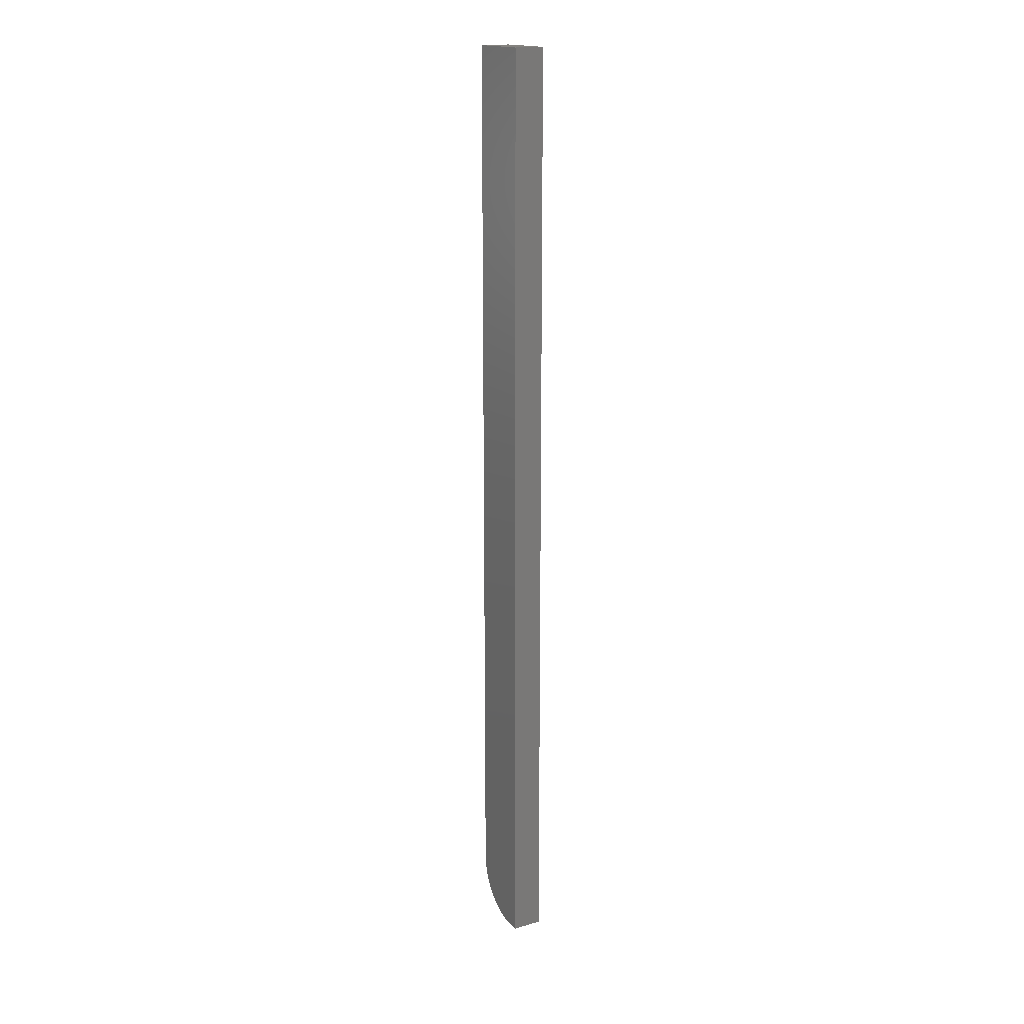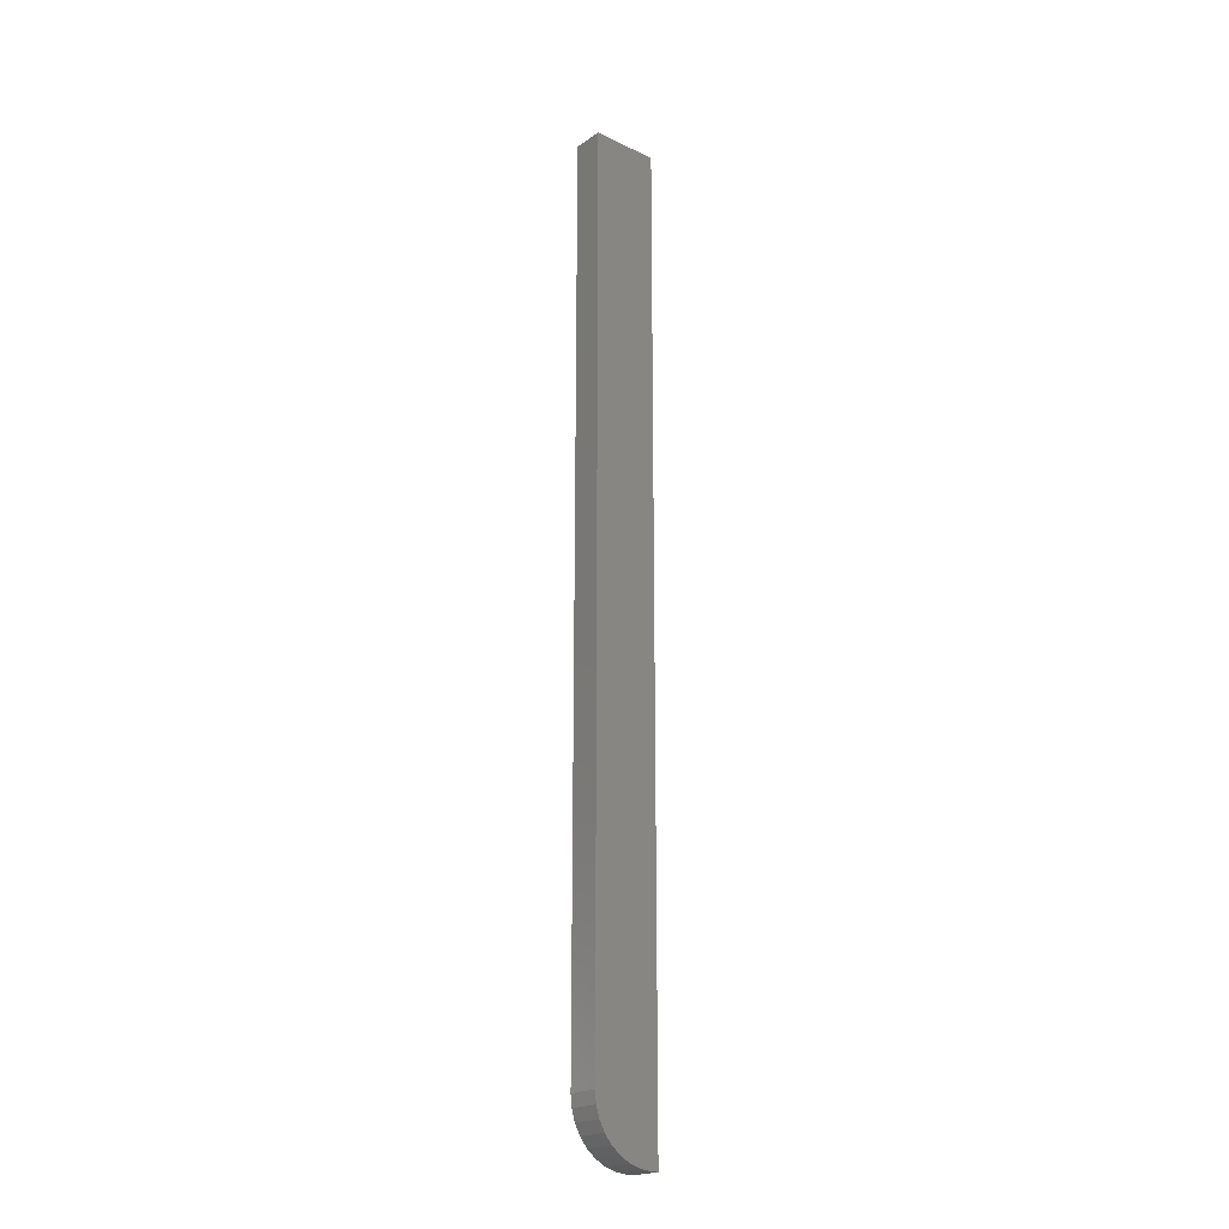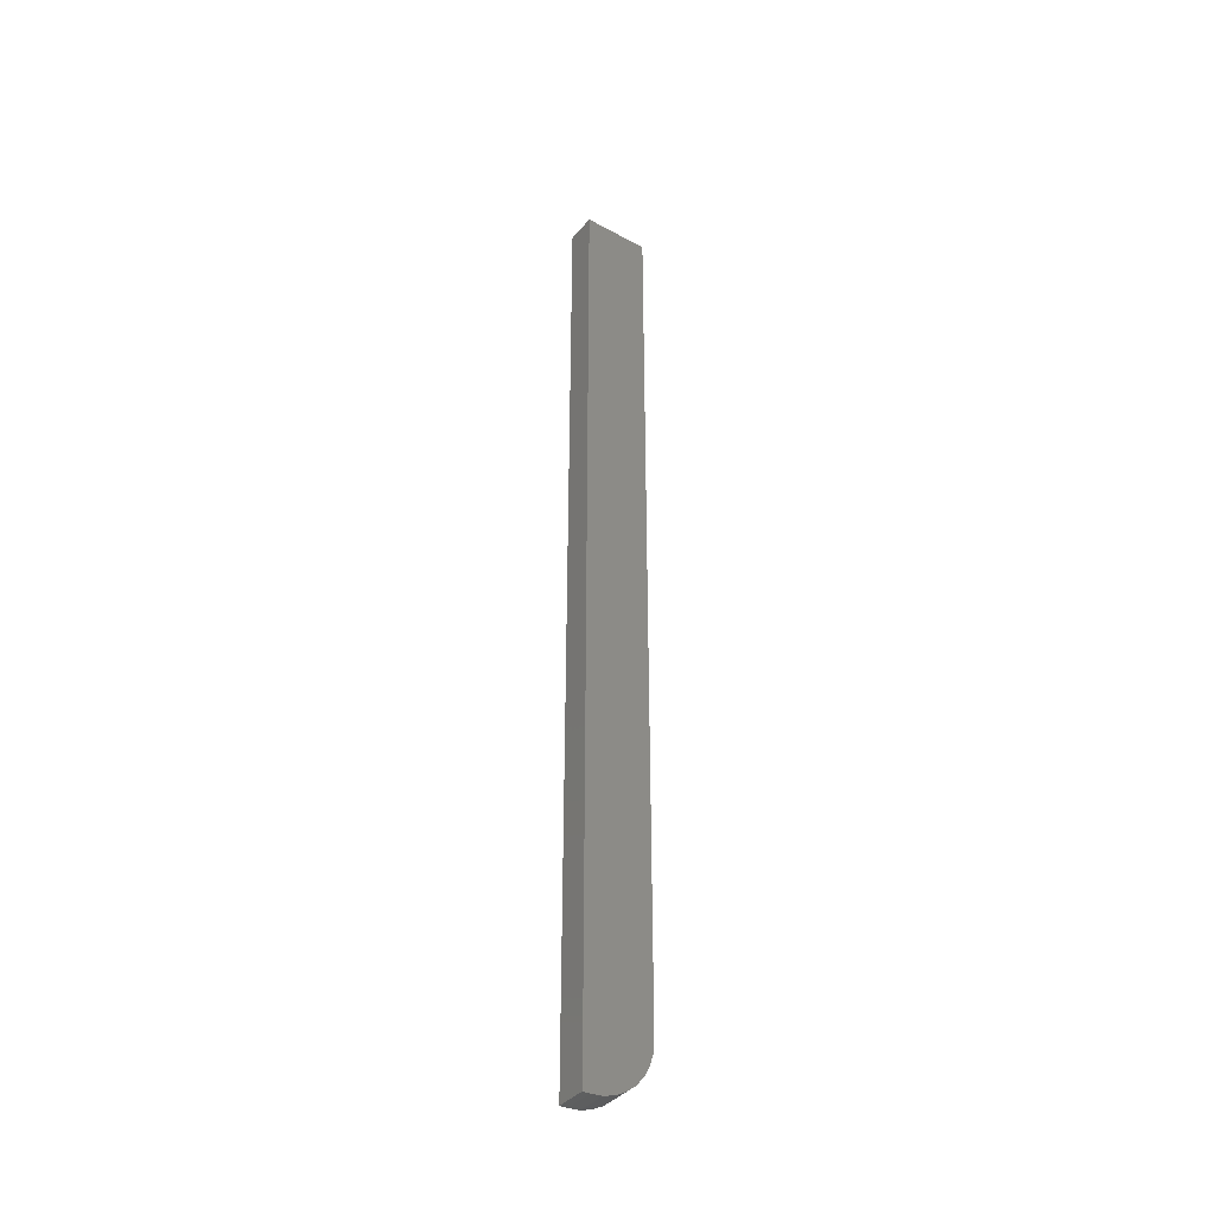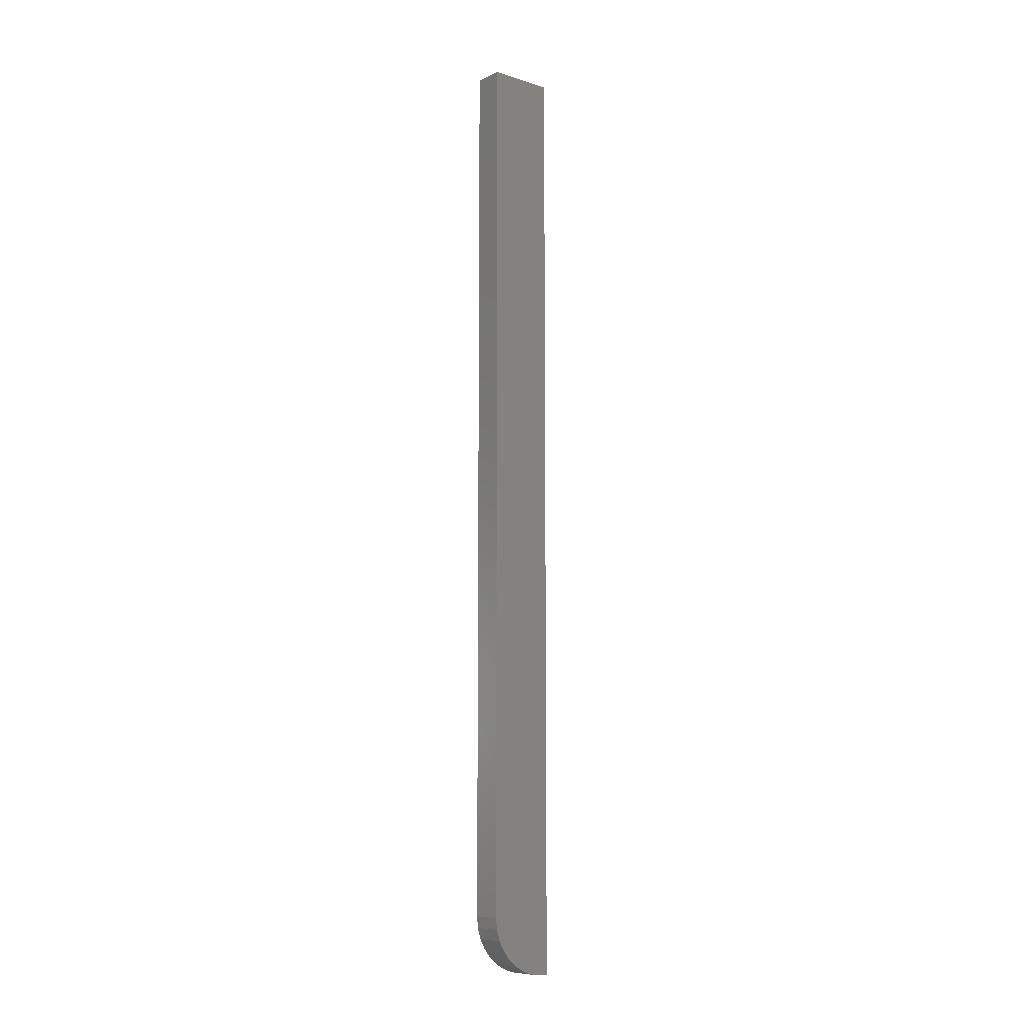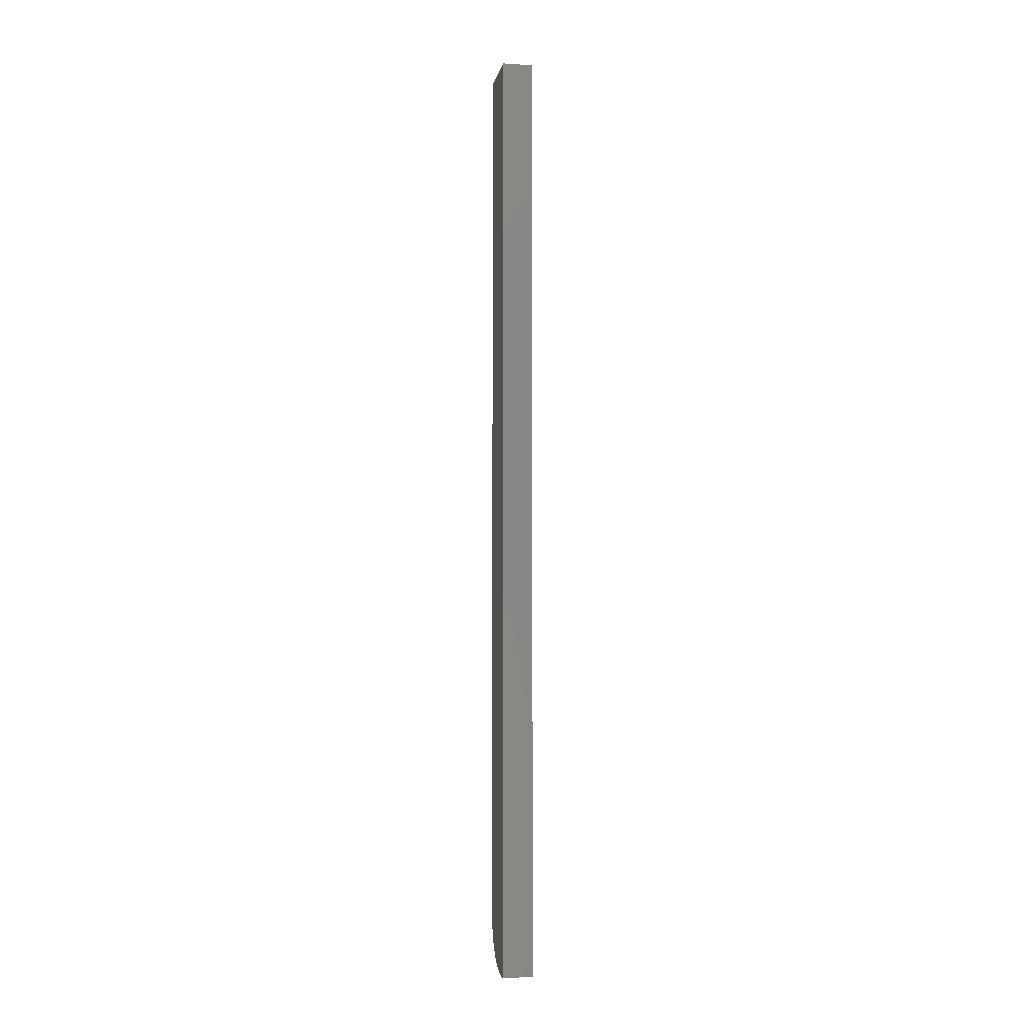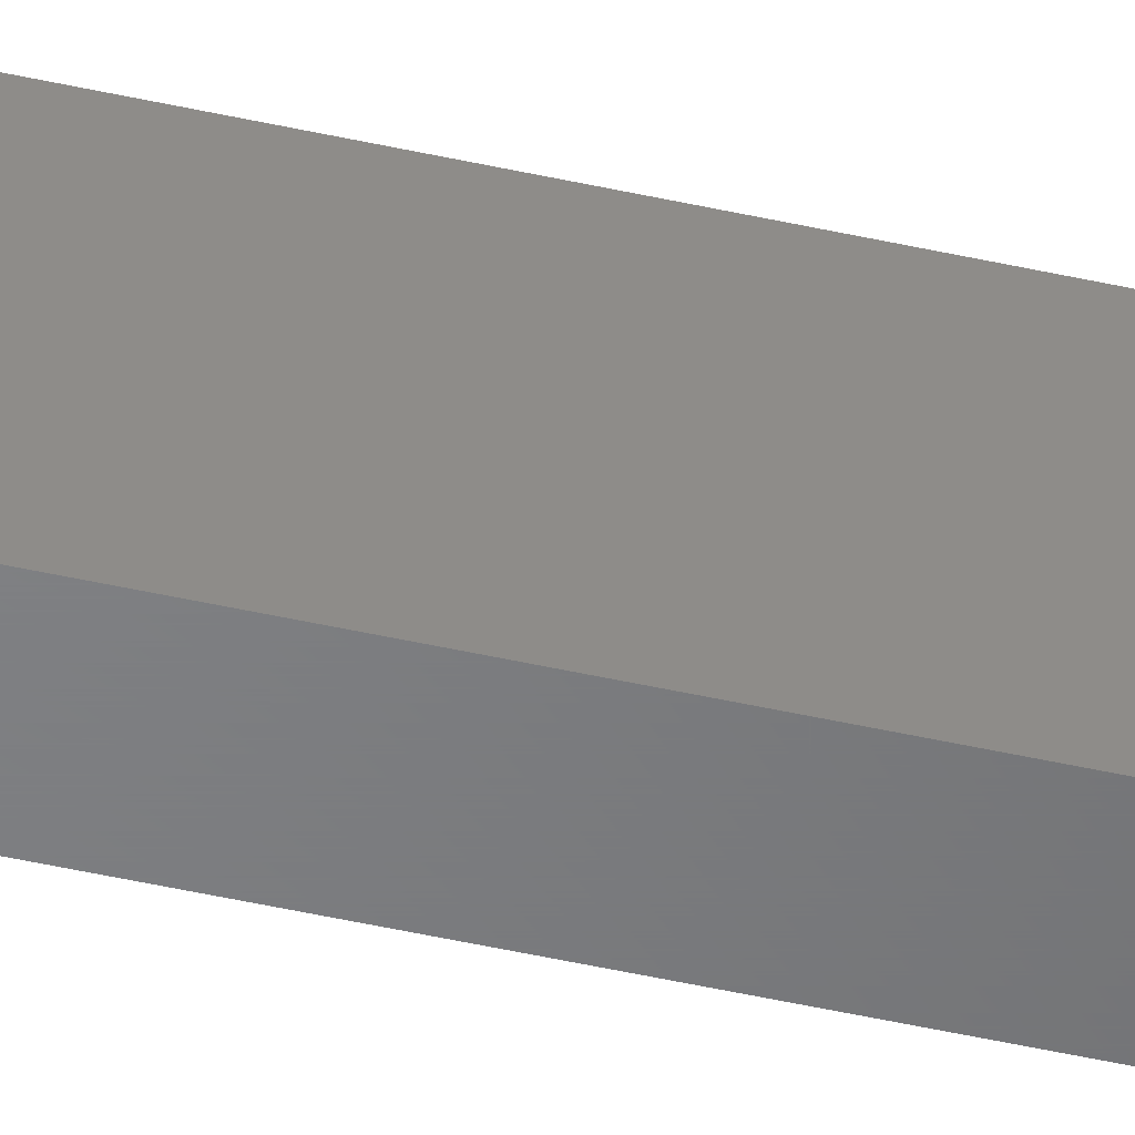
<metadata>
{"format":"stl","ext":"stl","renderer":"f3d","projection":"perspective","resolution":1024,"background":"white","views":[{"elev":17.2,"azim":149.9,"up":"+Y"},{"elev":-21.0,"azim":49.7,"up":"+Y"},{"elev":-37.8,"azim":-124.8,"up":"+Y"},{"elev":-9.0,"azim":50.4,"up":"+Y"},{"elev":-5.8,"azim":169.7,"up":"+Y"},{"elev":-51.1,"azim":-103.6,"up":"+Z"}]}
</metadata>
<code>
# stl→obj: 24 verts, 44 faces
v -0.01332 -0.75 -0.03125
v 0.01086 -0.75 -0.03125
v -0.01332 -0.75 -0.02574
v 0.01086 -0.75 -0.02574
v -0.01332 -0.7491 -0.0166
v -0.01332 -0.7464 -0.007802
v -0.01332 -0.7421 0.0003022
v -0.01332 -0.7363 0.007405
v -0.01332 -0.7292 0.01324
v -0.01332 -0.7211 0.01757
v -0.01332 -0.7123 0.02023
v -0.01332 -0.7031 0.02113
v -0.01332 3.411e-18 0.02113
v -0.01332 1.398e-19 -0.03125
v 0.01086 4.879e-18 0.02113
v 0.01086 -0.7031 0.02113
v 0.01086 -0.7421 0.0003022
v 0.01086 -0.7491 -0.0166
v 0.01086 -0.7464 -0.007802
v 0.01086 1.608e-18 -0.03125
v 0.01086 -0.7123 0.02023
v 0.01086 -0.7211 0.01757
v 0.01086 -0.7292 0.01324
v 0.01086 -0.7363 0.007405
f 1 2 3
f 3 2 4
f 3 5 6
f 1 3 6
f 1 6 7
f 1 7 8
f 1 8 9
f 1 9 10
f 1 10 11
f 1 11 12
f 1 12 13
f 1 13 14
f 15 13 16
f 16 13 12
f 4 17 18
f 17 19 18
f 2 20 15
f 2 15 16
f 2 16 21
f 2 21 22
f 2 22 23
f 2 23 24
f 2 24 17
f 2 17 4
f 16 12 21
f 21 12 11
f 21 11 22
f 22 11 10
f 22 10 23
f 23 10 9
f 23 9 24
f 24 9 8
f 24 8 17
f 17 8 7
f 17 7 19
f 19 7 6
f 19 6 18
f 18 6 5
f 18 5 4
f 4 5 3
f 14 13 20
f 20 13 15
f 14 20 1
f 1 20 2

</code>
